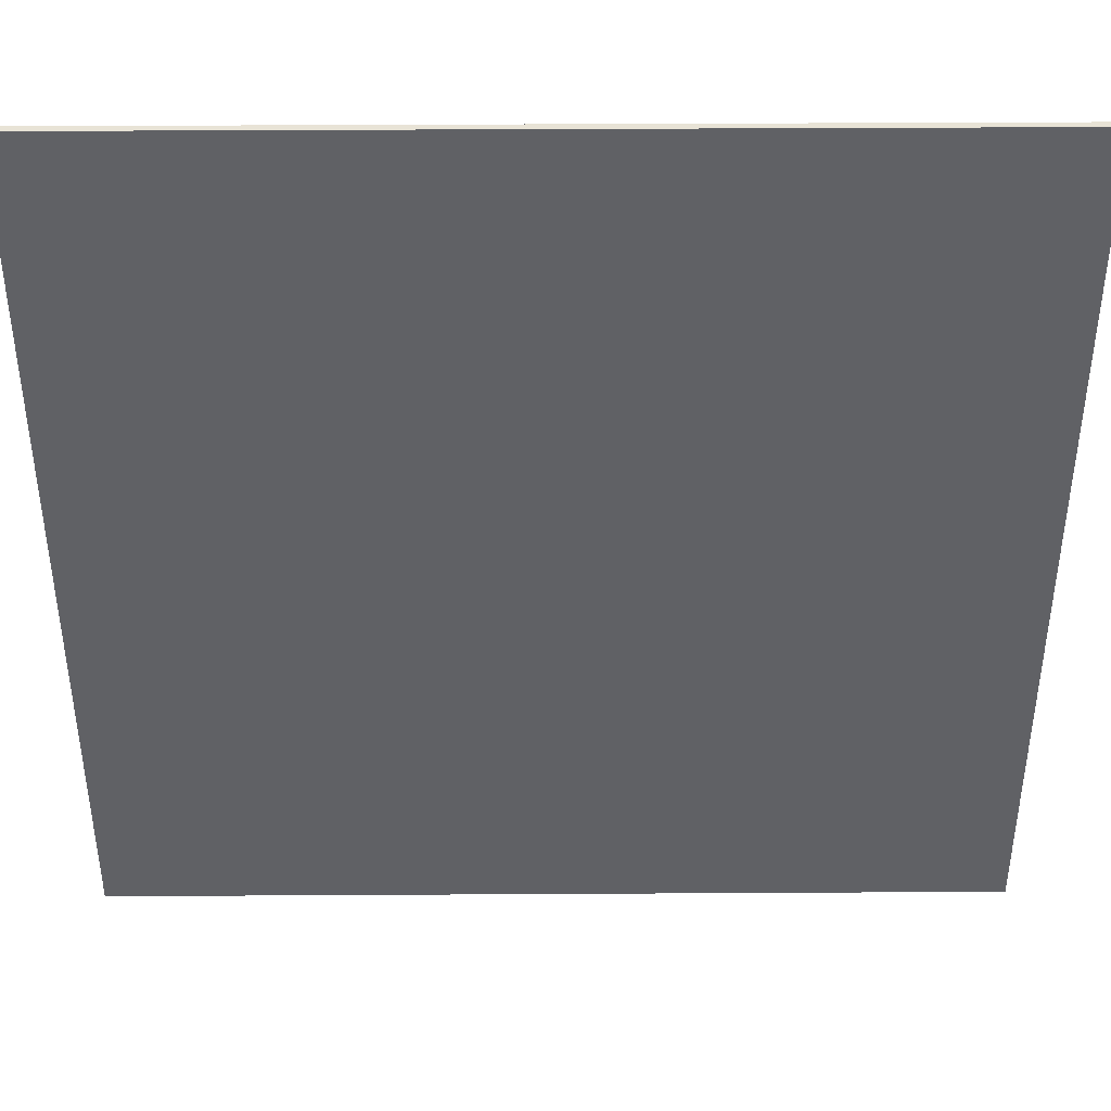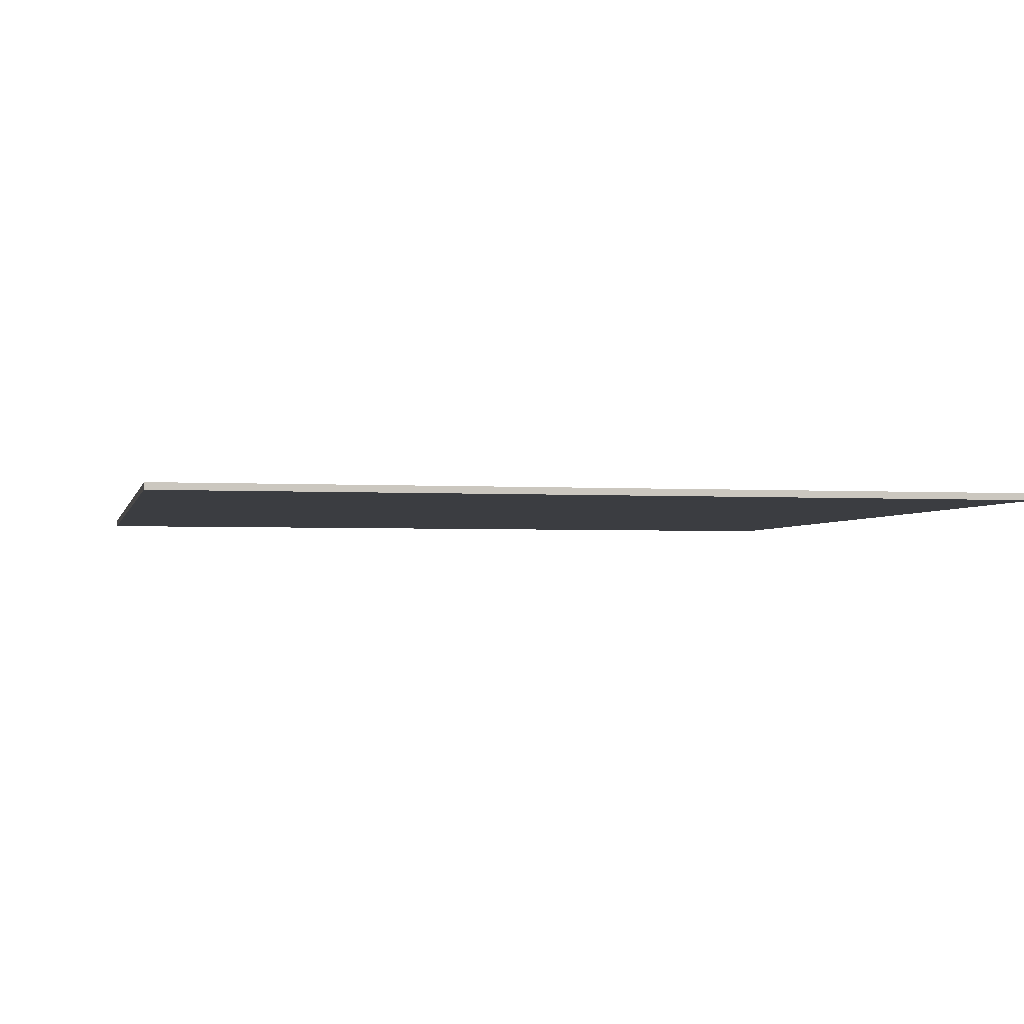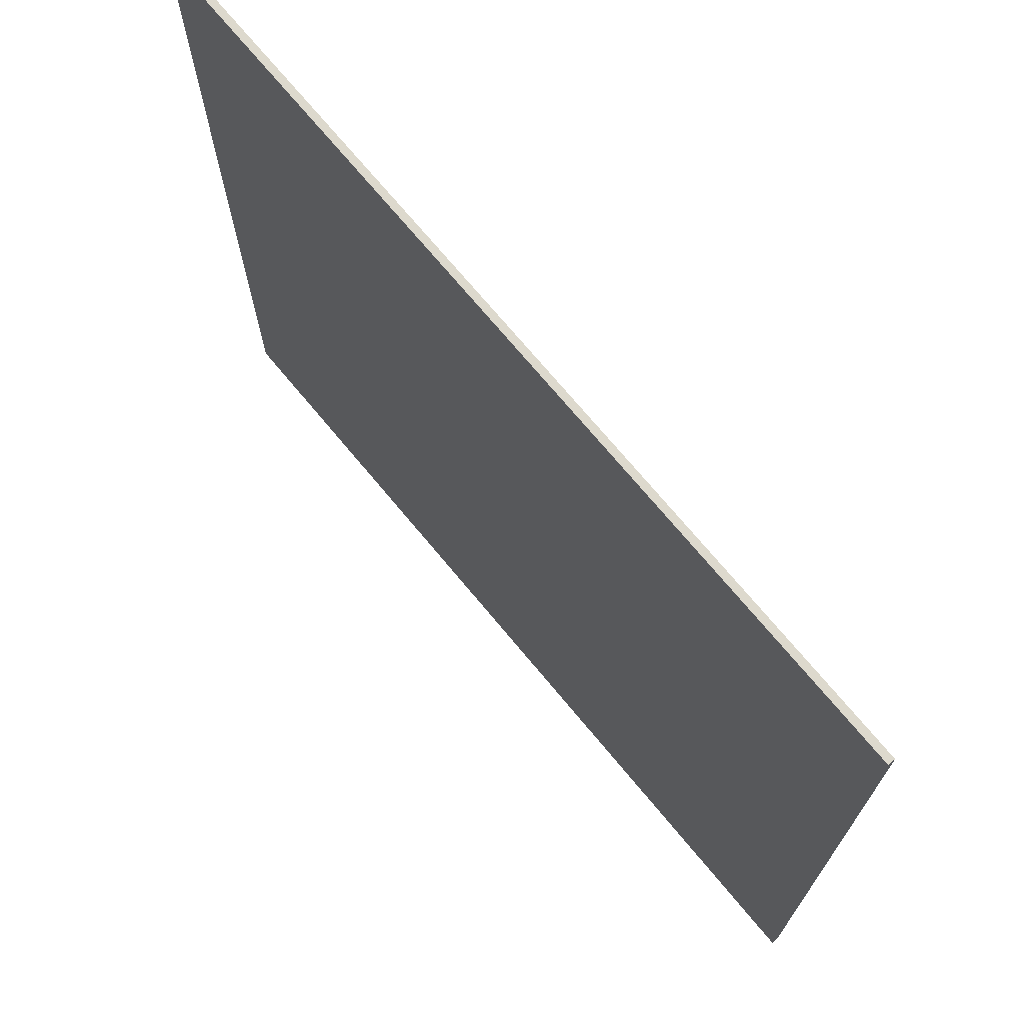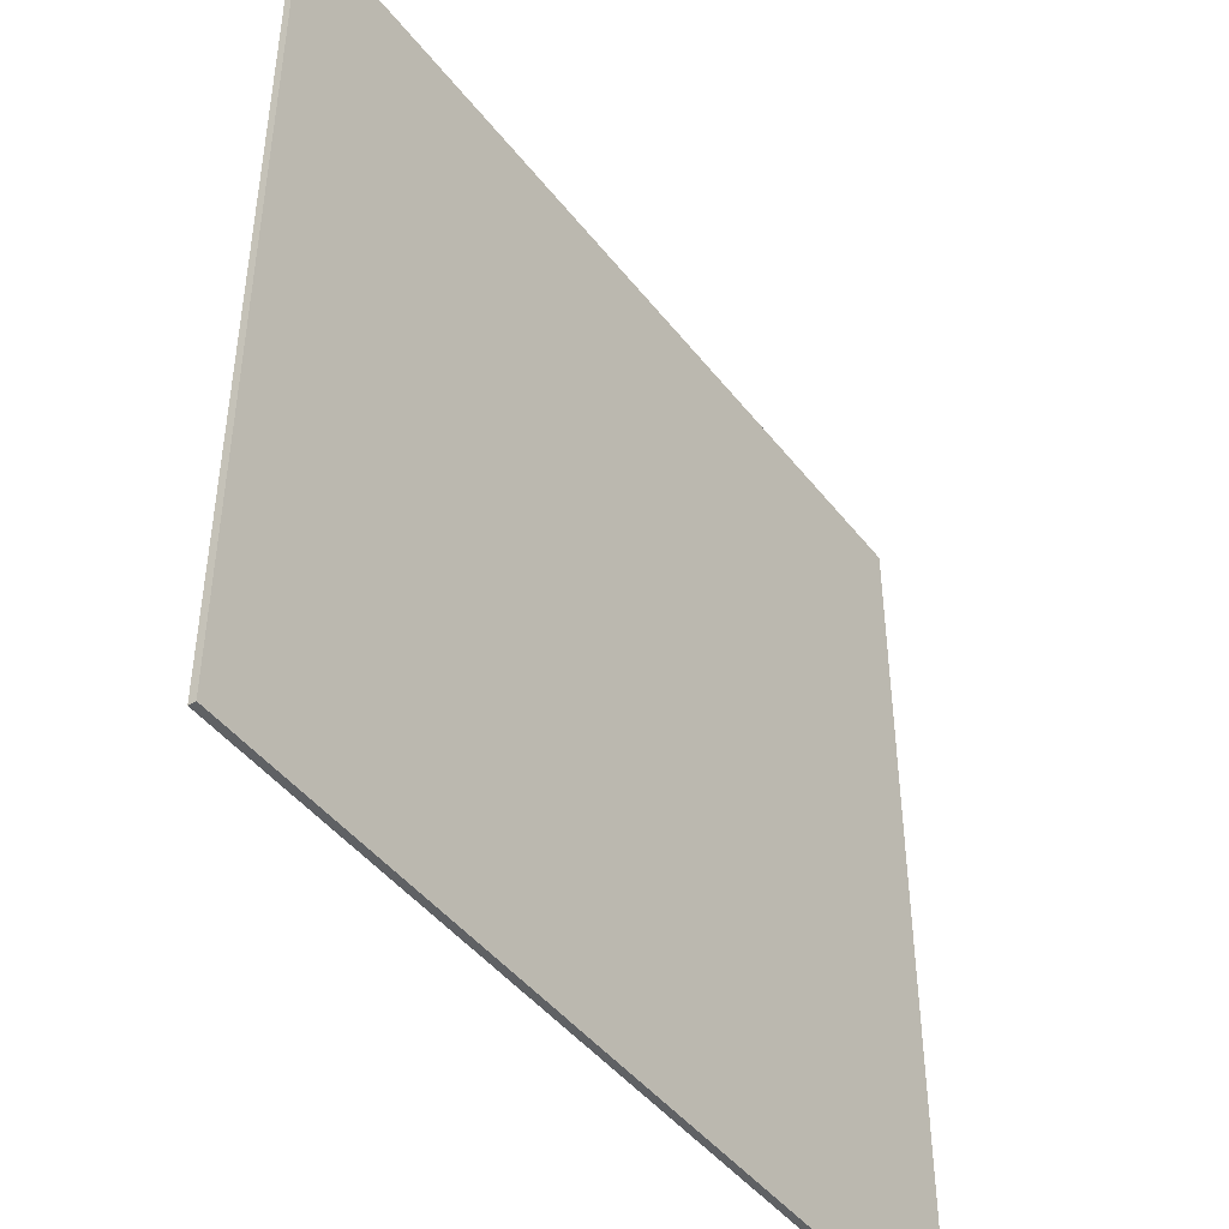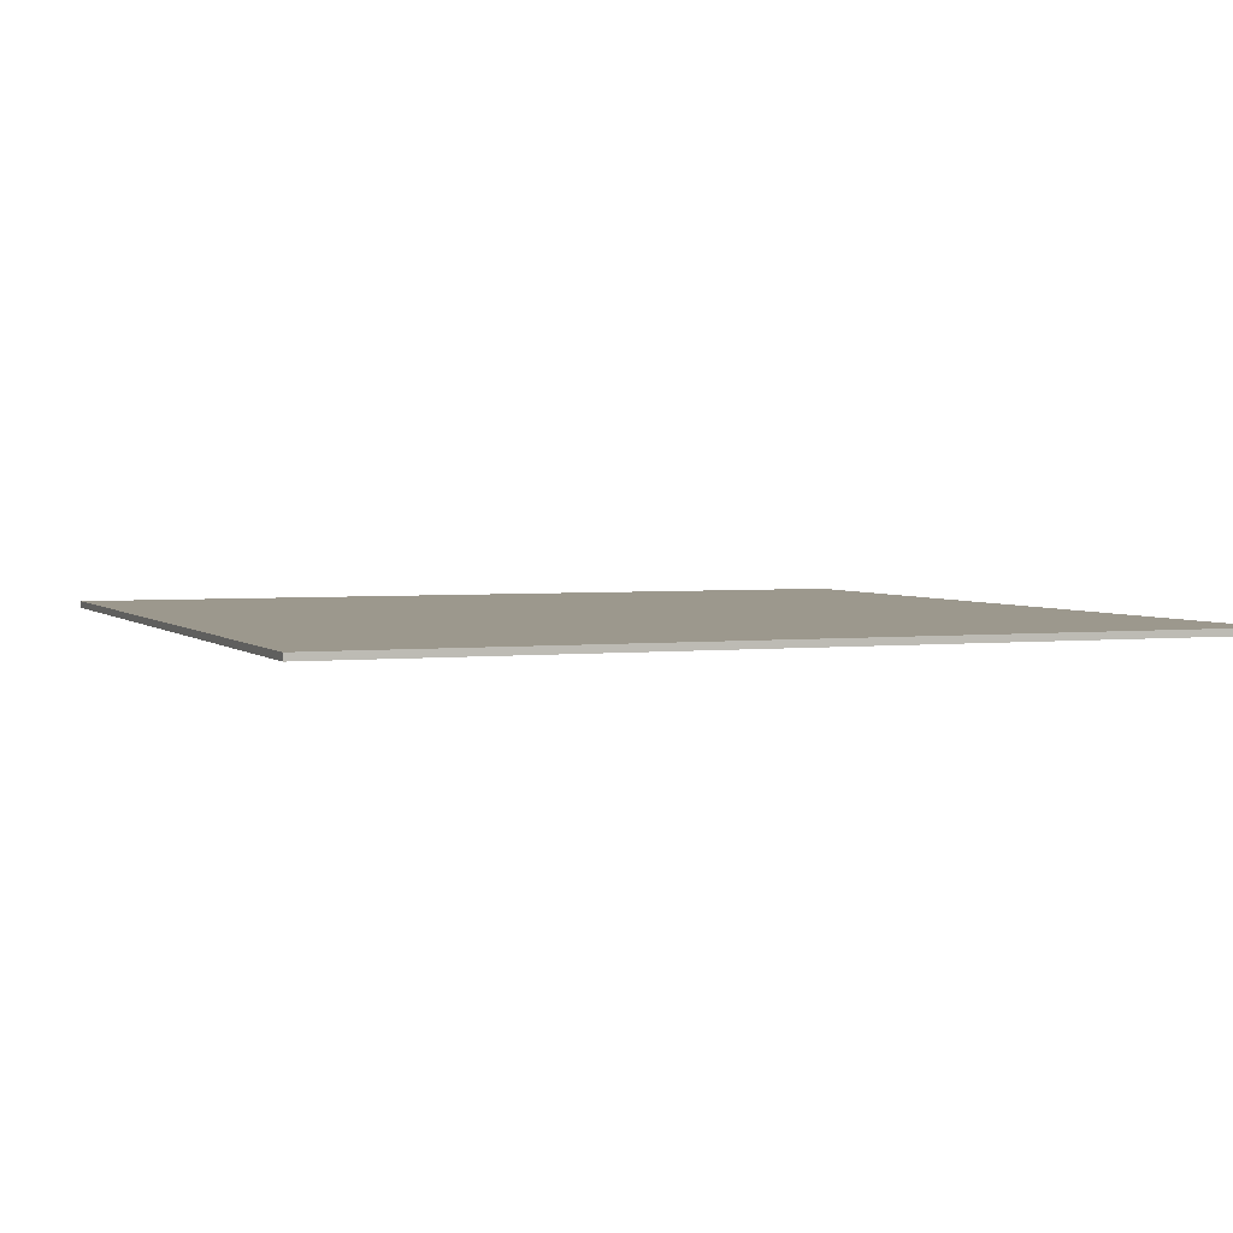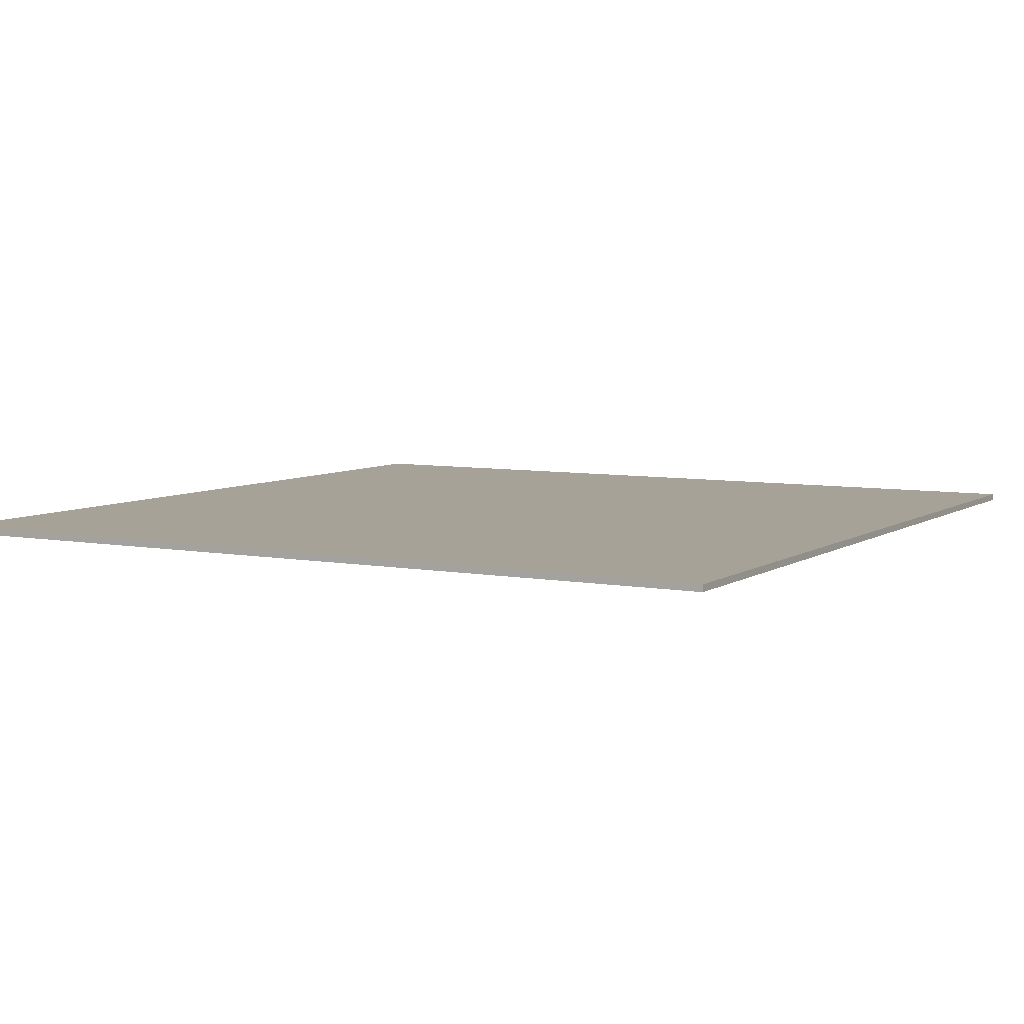
<metadata>
{"format":"obj","ext":"obj","renderer":"f3d","projection":"perspective","resolution":1024,"background":"white","views":[{"elev":41.7,"azim":-0.4,"up":"+Z"},{"elev":-2.6,"azim":-12.4,"up":"+Y"},{"elev":71.9,"azim":-129.7,"up":"+Z"},{"elev":-45.4,"azim":-54.6,"up":"+Z"},{"elev":3.0,"azim":158.3,"up":"+Y"},{"elev":6.4,"azim":119.4,"up":"+Y"}]}
</metadata>
<code>
o
v 0 2 0
v 0 2 -12.6
v 0 2.1 0
v 0 2.1 -12.6
v 12.6 2 0
v 12.6 2 -12.6
v 12.6 2.1 0
v 12.6 2.1 -12.6
v 0 2 0
v 0 2.1 0
v 12.6 2 0
v 12.6 2.1 0
v 0 2 -12.6
v 0 2.1 -12.6
v 12.6 2 -12.6
v 12.6 2.1 -12.6
v 0 2 0
v 12.6 2 0
v 0.2 2 -7.9
v 0.4 2 -7.9
v 2.6 2 -7.9
v 2.8 2 -7.9
v 5 2 -7.9
v 5.2 2 -7.9
v 7.4 2 -7.9
v 7.6 2 -7.9
v 9.8 2 -7.9
v 10 2 -7.9
v 12.2 2 -7.9
v 12.4 2 -7.9
v 0.4 2 -12.2
v 2.6 2 -12.2
v 2.8 2 -12.2
v 5 2 -12.2
v 5.2 2 -12.2
v 7.4 2 -12.2
v 7.6 2 -12.2
v 9.8 2 -12.2
v 10 2 -12.2
v 12.2 2 -12.2
v 0.2 2 -12.4
v 12.4 2 -12.4
v 0 2 -12.6
v 12.6 2 -12.6
v 0 2.1 0
v 12.6 2.1 0
v 0.2 2.1 -7.9
v 0.4 2.1 -7.9
v 2.6 2.1 -7.9
v 2.8 2.1 -7.9
v 5 2.1 -7.9
v 5.2 2.1 -7.9
v 7.4 2.1 -7.9
v 7.6 2.1 -7.9
v 9.8 2.1 -7.9
v 10 2.1 -7.9
v 12.2 2.1 -7.9
v 12.4 2.1 -7.9
v 0.4 2.1 -12.2
v 2.6 2.1 -12.2
v 2.8 2.1 -12.2
v 5 2.1 -12.2
v 5.2 2.1 -12.2
v 7.4 2.1 -12.2
v 7.6 2.1 -12.2
v 9.8 2.1 -12.2
v 10 2.1 -12.2
v 12.2 2.1 -12.2
v 0.2 2.1 -12.4
v 12.4 2.1 -12.4
v 0 2.1 -12.6
v 12.6 2.1 -12.6
f 3 2 1
f 4 2 3
f 5 6 7
f 7 6 8
f 11 10 9
f 12 10 11
f 13 14 15
f 15 14 16
f 19 18 17
f 20 18 19
f 21 18 20
f 22 18 21
f 23 18 22
f 24 18 23
f 25 18 24
f 26 18 25
f 27 18 26
f 28 18 27
f 29 18 28
f 30 18 29
f 31 20 19
f 31 21 20
f 32 22 21
f 32 21 31
f 33 23 22
f 33 22 32
f 34 24 23
f 34 23 33
f 35 25 24
f 35 24 34
f 36 26 25
f 36 25 35
f 37 27 26
f 37 26 36
f 38 28 27
f 38 27 37
f 39 29 28
f 39 28 38
f 40 30 29
f 40 29 39
f 41 19 17
f 41 39 38
f 41 40 39
f 41 38 37
f 41 37 36
f 41 36 35
f 41 35 34
f 41 34 33
f 41 33 32
f 41 32 31
f 41 31 19
f 42 30 40
f 42 40 41
f 42 18 30
f 43 41 17
f 43 42 41
f 44 18 42
f 44 42 43
f 45 46 47
f 47 46 48
f 48 46 49
f 49 46 50
f 50 46 51
f 51 46 52
f 52 46 53
f 53 46 54
f 54 46 55
f 55 46 56
f 56 46 57
f 57 46 58
f 47 48 59
f 48 49 59
f 49 50 60
f 59 49 60
f 50 51 61
f 60 50 61
f 51 52 62
f 61 51 62
f 52 53 63
f 62 52 63
f 53 54 64
f 63 53 64
f 54 55 65
f 64 54 65
f 55 56 66
f 65 55 66
f 56 57 67
f 66 56 67
f 57 58 68
f 67 57 68
f 45 47 69
f 66 67 69
f 67 68 69
f 65 66 69
f 64 65 69
f 63 64 69
f 62 63 69
f 61 62 69
f 60 61 69
f 59 60 69
f 47 59 69
f 68 58 70
f 69 68 70
f 58 46 70
f 45 69 71
f 69 70 71
f 70 46 72
f 71 70 72

</code>
